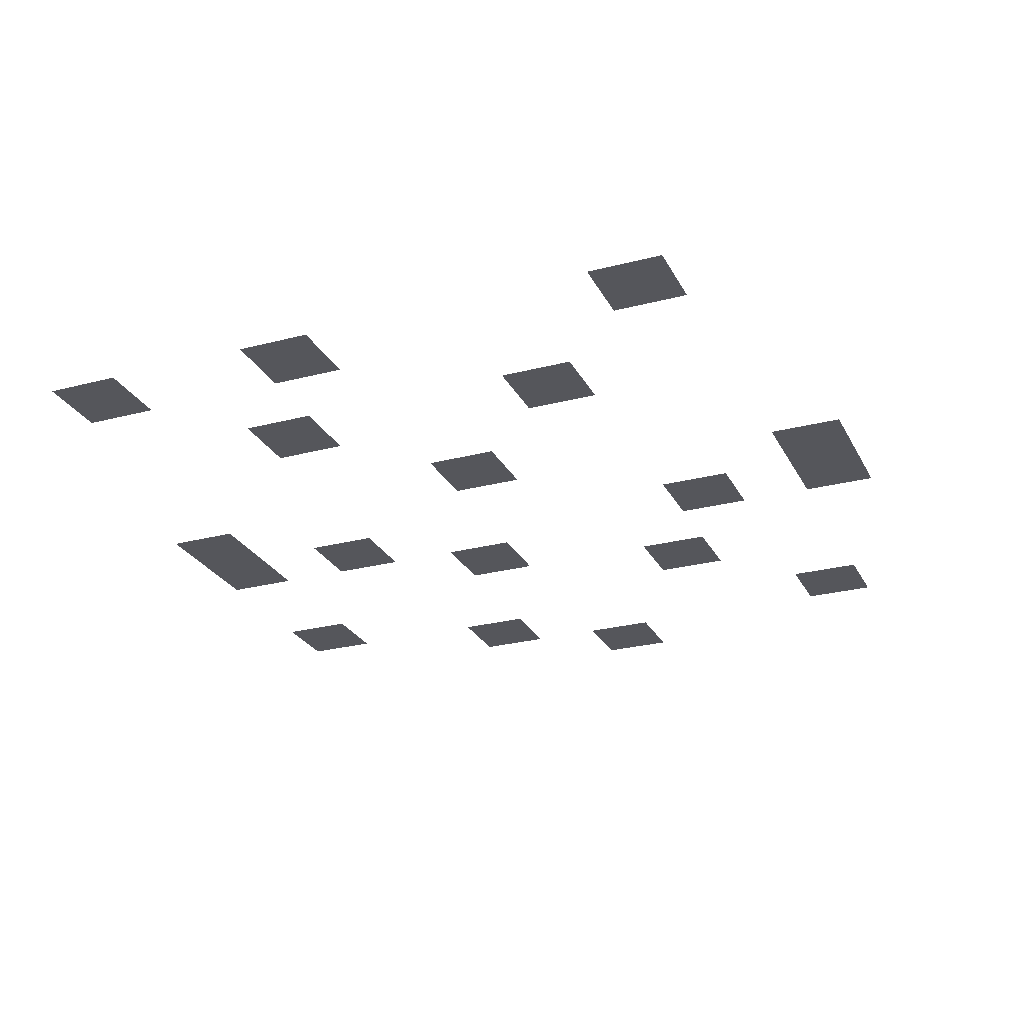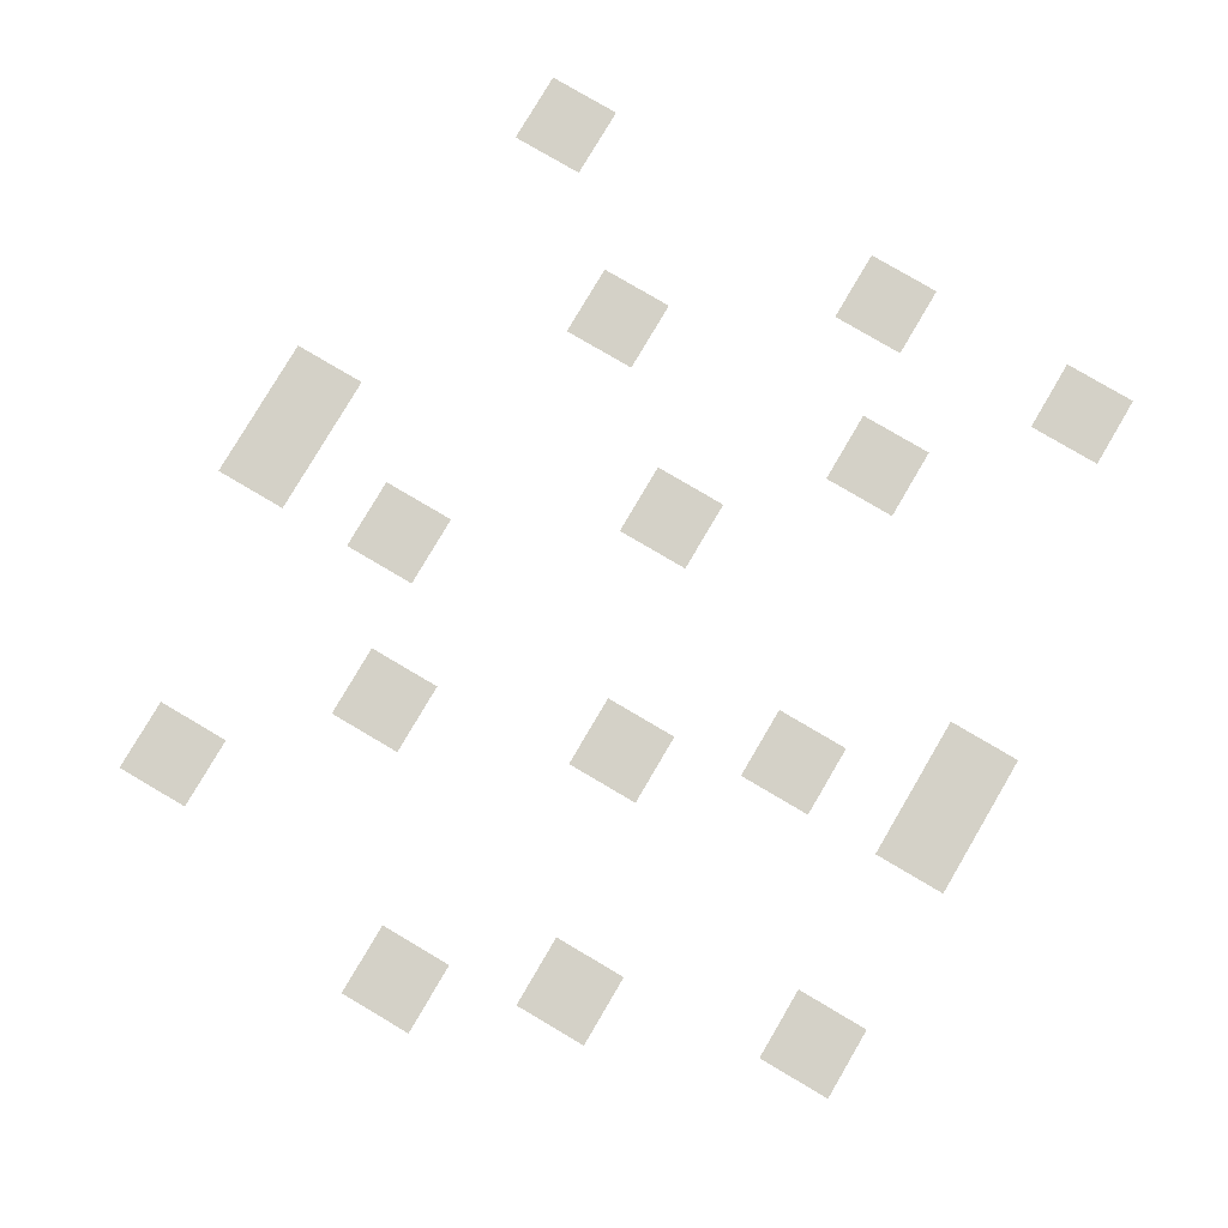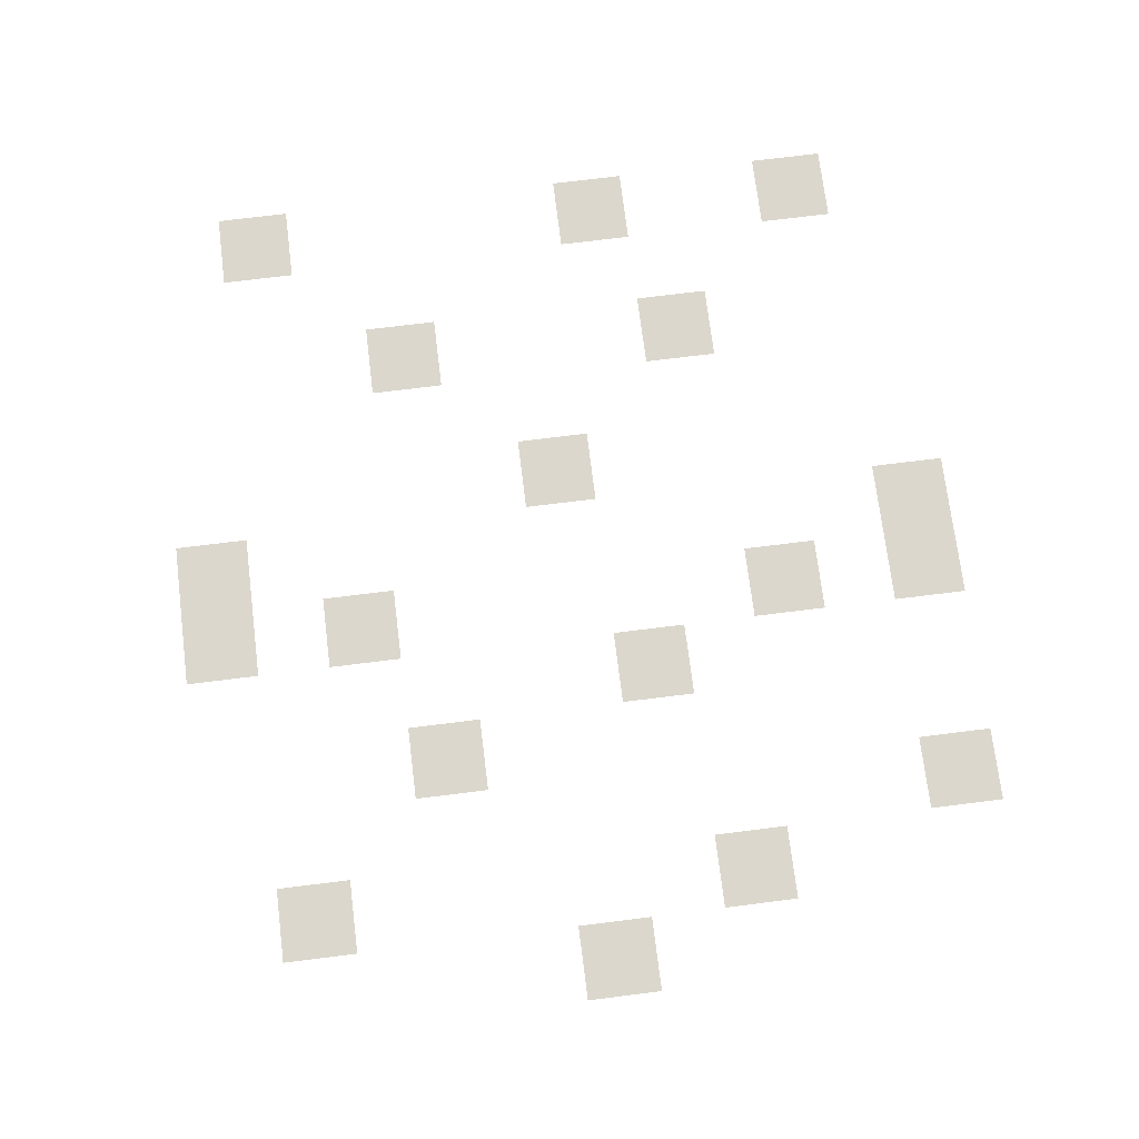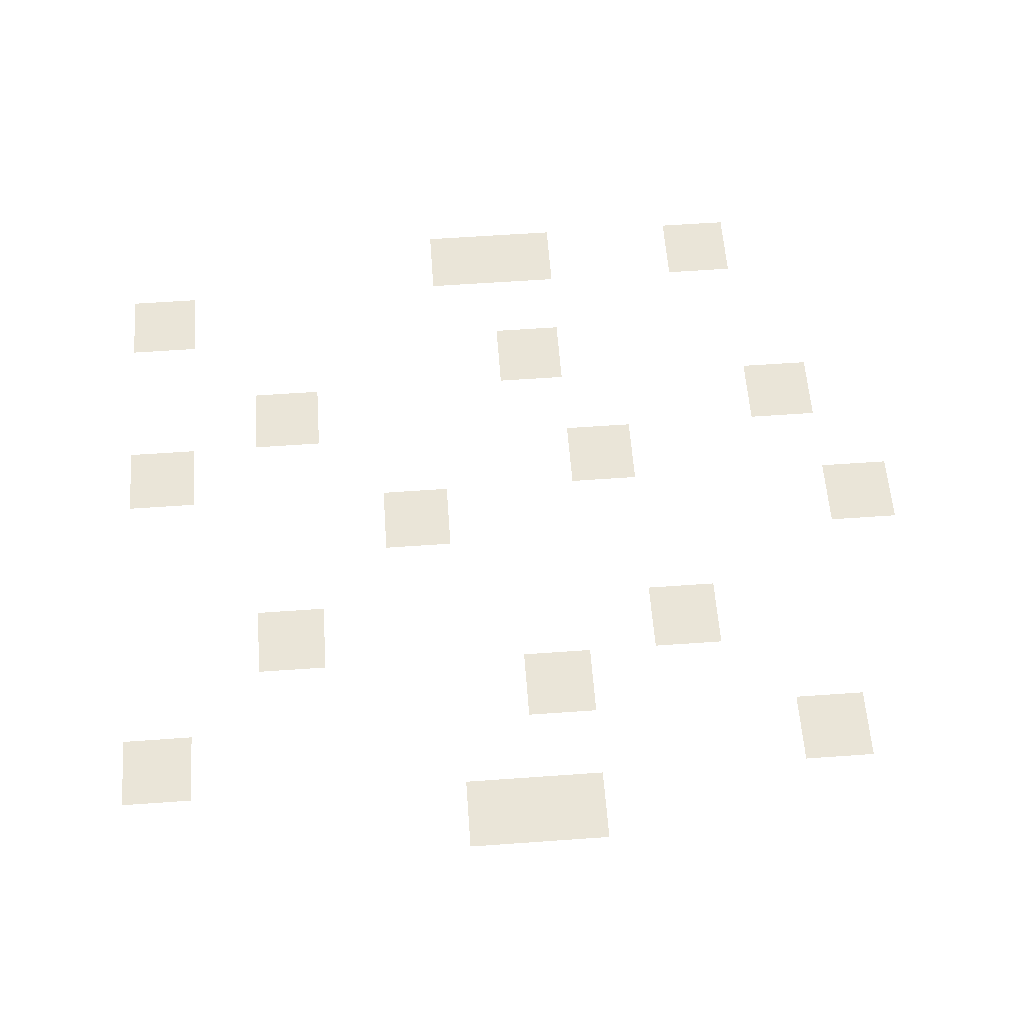
<metadata>
{"format":"obj","ext":"obj","renderer":"f3d","projection":"perspective","resolution":1024,"background":"white","views":[{"elev":-26.2,"azim":112.4,"up":"+Z"},{"elev":79.8,"azim":-59.5,"up":"+Z"},{"elev":73.3,"azim":-97.1,"up":"+Z"},{"elev":59.6,"azim":175.8,"up":"+Z"}]}
</metadata>
<code>
v -816 -720 0
v -832 -720 0
v -832 -704 0
v -816 -704 0
v -832 -720 0
v -848 -720 0
v -848 -704 0
v -832 -704 0
v -736 -736 0
v -752 -736 0
v -752 -720 0
v -736 -720 0
v -896 -736 0
v -912 -736 0
v -912 -720 0
v -896 -720 0
v -832 -752 0
v -848 -752 0
v -848 -736 0
v -832 -736 0
v -768 -768 0
v -784 -768 0
v -784 -752 0
v -768 -752 0
v -864 -768 0
v -880 -768 0
v -880 -752 0
v -864 -752 0
v -800 -800 0
v -816 -800 0
v -816 -784 0
v -800 -784 0
v -912 -800 0
v -928 -800 0
v -928 -784 0
v -912 -784 0
v -736 -816 0
v -752 -816 0
v -752 -800 0
v -736 -800 0
v -848 -816 0
v -864 -816 0
v -864 -800 0
v -848 -800 0
v -768 -832 0
v -784 -832 0
v -784 -816 0
v -768 -816 0
v -896 -832 0
v -912 -832 0
v -912 -816 0
v -896 -816 0
v -832 -848 0
v -848 -848 0
v -848 -832 0
v -832 -832 0
v -736 -864 0
v -752 -864 0
v -752 -848 0
v -736 -848 0
v -816 -880 0
v -832 -880 0
v -832 -864 0
v -816 -864 0
v -832 -880 0
v -848 -880 0
v -848 -864 0
v -832 -864 0
v -880 -880 0
v -896 -880 0
v -896 -864 0
v -880 -864 0
g Castle3.1_mesh_0006
f 1 2 3 4
f 5 6 7 8
f 9 10 11 12
f 13 14 15 16
f 17 18 19 20
f 21 22 23 24
f 25 26 27 28
f 29 30 31 32
f 33 34 35 36
f 37 38 39 40
f 41 42 43 44
f 45 46 47 48
f 49 50 51 52
f 53 54 55 56
f 57 58 59 60
f 61 62 63 64
f 65 66 67 68
f 69 70 71 72

</code>
